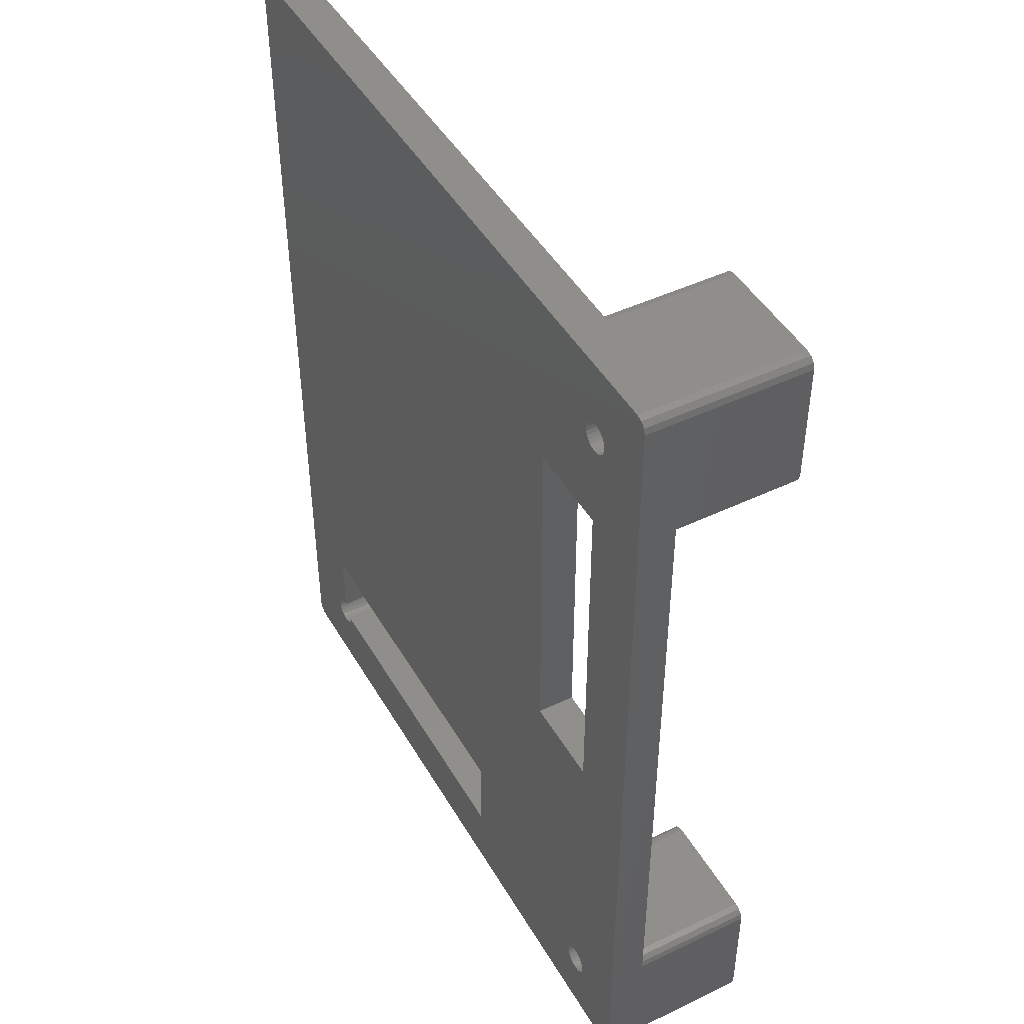
<metadata>
{"format":"stl","ext":"stl","renderer":"f3d","projection":"perspective","resolution":1024,"background":"white","views":[{"elev":46.0,"azim":-118.7,"up":"+Y"}]}
</metadata>
<code>
# stl→obj: 414 verts, 844 faces
v -1 65 3.005
v -1 75 -0.005
v -1 10 3.005
v -1 0 -0.005
v -1 0 13.15
v -1 65 13.15
v -1 75 13.15
v -1 10 13.15
v -0.866 -0.5 -0.005
v -0.866 -0.5 13.15
v -0.866 75.5 -0.005
v -0.5 75.87 -0.005
v 0 76 -0.005
v 5.984 70.48 -0.005
v 57.75 76 -0.005
v 58.25 75.87 -0.005
v 58.62 75.5 -0.005
v 4.216 5.984 -0.005
v 58.75 75 -0.005
v 53.45 5.1 -0.005
v 58.75 0 -0.005
v 58.62 -0.5 -0.005
v 58.25 -0.866 -0.005
v 57.75 -1 -0.005
v 0 -1 -0.005
v -0.5 -0.866 -0.005
v 4.423 6.143 -0.005
v 3.85 5.1 -0.005
v 3.859 5.035 -0.005
v 3.893 4.777 -0.005
v 3.918 4.716 -0.005
v 4.018 4.475 -0.005
v 4.057 4.423 -0.005
v 4.216 4.216 -0.005
v 4.268 4.177 -0.005
v 4.475 4.018 -0.005
v 4.535 3.993 -0.005
v 4.777 3.893 -0.005
v 4.841 3.884 -0.005
v 5.1 3.85 -0.005
v 5.165 3.859 -0.005
v 5.725 4.018 -0.005
v 5.484 3.918 -0.005
v 5.423 3.893 -0.005
v 5.984 4.216 -0.005
v 5.777 4.057 -0.005
v 6.023 4.268 -0.005
v 6.182 4.475 -0.005
v 6.207 4.535 -0.005
v 6.307 4.777 -0.005
v 6.316 4.841 -0.005
v 6.35 5.1 -0.005
v 6.341 5.165 -0.005
v 4.777 6.307 -0.005
v 5.035 6.341 -0.005
v 6.307 5.423 -0.005
v 6.282 5.484 -0.005
v 6.182 5.725 -0.005
v 6.143 5.777 -0.005
v 5.984 5.984 -0.005
v 5.932 6.023 -0.005
v 5.725 6.182 -0.005
v 5.665 6.207 -0.005
v 5.423 6.307 -0.005
v 5.359 6.316 -0.005
v 5.1 6.35 -0.005
v 4.716 6.282 -0.005
v 4.475 6.182 -0.005
v 51.12 4.475 -0.005
v 51.32 4.216 -0.005
v 22.88 5 -0.005
v 3.893 5.423 -0.005
v 3.993 5.665 -0.005
v 4.177 5.932 -0.005
v 4.018 5.725 -0.005
v 51.37 4.177 -0.005
v 5.484 68.42 -0.005
v 5.423 68.39 -0.005
v 3.884 5.359 -0.005
v 3.85 69.6 -0.005
v 3.859 69.54 -0.005
v 3.893 69.28 -0.005
v 3.918 69.22 -0.005
v 4.018 68.98 -0.005
v 4.057 68.92 -0.005
v 4.216 68.72 -0.005
v 4.268 68.68 -0.005
v 4.475 68.52 -0.005
v 4.535 68.49 -0.005
v 4.777 68.39 -0.005
v 4.841 68.38 -0.005
v 5.1 68.35 -0.005
v 5.165 68.36 -0.005
v 5 61.6 -0.005
v 5.725 68.52 -0.005
v 5.777 68.56 -0.005
v 5.984 68.72 -0.005
v 6.023 68.77 -0.005
v 6.182 68.98 -0.005
v 6.207 69.04 -0.005
v 6.307 69.28 -0.005
v 6.35 69.6 -0.005
v 6.316 69.34 -0.005
v 6.307 69.92 -0.005
v 6.341 69.66 -0.005
v 12.1 61.6 -0.005
v 12.1 32.5 -0.005
v 5.665 70.71 -0.005
v 5.725 70.68 -0.005
v 6.282 69.98 -0.005
v 5.359 70.82 -0.005
v 5.423 70.81 -0.005
v 6.182 70.22 -0.005
v 6.143 70.28 -0.005
v 5.932 70.52 -0.005
v 51.58 4.018 -0.005
v 5.1 70.85 -0.005
v 5.035 70.84 -0.005
v 4.777 70.81 -0.005
v 4.716 70.78 -0.005
v 4.475 70.68 -0.005
v 4.423 70.64 -0.005
v 4.216 70.48 -0.005
v 4.177 70.43 -0.005
v 4.018 70.22 -0.005
v 3.993 70.16 -0.005
v 3.893 69.92 -0.005
v 3.884 69.86 -0.005
v 5 32.5 -0.005
v 22.88 12.1 -0.005
v 51.98 12.1 -0.005
v 51.16 4.423 -0.005
v 51.88 3.893 -0.005
v 51.64 3.993 -0.005
v 51.94 3.884 -0.005
v 52.2 3.85 -0.005
v 52.52 3.893 -0.005
v 52.26 3.859 -0.005
v 52.82 4.018 -0.005
v 52.58 3.918 -0.005
v 53.41 5.423 -0.005
v 53.44 5.165 -0.005
v 52.82 6.182 -0.005
v 53.03 6.023 -0.005
v 52.88 4.057 -0.005
v 53.08 5.984 -0.005
v 53.08 4.216 -0.005
v 53.24 5.777 -0.005
v 53.12 4.268 -0.005
v 53.28 5.725 -0.005
v 53.28 4.475 -0.005
v 53.31 4.535 -0.005
v 53.38 5.484 -0.005
v 53.41 4.777 -0.005
v 53.42 4.841 -0.005
v 52.76 6.207 -0.005
v 52.52 6.307 -0.005
v 52.46 6.316 -0.005
v 52.2 6.35 -0.005
v 52.14 6.341 -0.005
v 51.98 6.32 -0.005
v 51.02 4.716 -0.005
v 50.99 4.777 -0.005
v 50.96 5 -0.005
v -0.866 75.5 13.15
v -0.866 64.5 13.15
v 0 64 13.15
v -0.5 64.13 13.15
v 3.237 69.59 13.15
v 4.168 71.21 13.15
v 4.607 71.4 13.15
v 10 75 13.15
v 9.866 75.5 13.15
v 9.5 75.87 13.15
v 9 76 13.15
v 0 76 13.15
v -0.5 75.87 13.15
v 3.299 69.12 13.15
v 3.236 69.6 13.15
v 3.298 70.07 13.15
v 3.299 70.08 13.15
v 3.485 70.53 13.15
v 3.774 70.91 13.15
v 3.481 70.52 13.15
v 6.032 67.99 13.15
v 5.593 67.8 13.15
v 9.5 64.13 13.15
v 6.901 69.12 13.15
v 6.719 68.68 13.15
v 10 65 13.15
v 3.782 70.92 13.15
v 4.158 71.21 13.15
v 6.715 70.53 13.15
v 6.896 70.09 13.15
v 6.715 68.67 13.15
v 6.426 68.29 13.15
v 4.617 71.4 13.15
v 6.418 68.28 13.15
v 6.042 67.99 13.15
v 9.866 64.5 13.15
v 5.088 71.46 13.15
v 5.583 67.8 13.15
v 5.112 67.74 13.15
v 9 64 13.15
v 5.1 71.46 13.15
v 5.571 71.4 13.15
v 5.583 71.4 13.15
v 6.021 71.22 13.15
v 6.964 69.6 13.15
v 6.902 69.13 13.15
v 6.032 71.21 13.15
v 6.409 70.93 13.15
v 6.901 70.08 13.15
v 6.963 69.61 13.15
v 6.418 70.92 13.15
v 6.708 70.54 13.15
v 5.1 67.74 13.15
v 4.629 67.8 13.15
v 4.617 67.8 13.15
v 4.179 67.98 13.15
v 4.168 67.99 13.15
v 3.791 68.27 13.15
v 3.782 68.28 13.15
v 3.492 68.66 13.15
v 3.485 68.67 13.15
v 3.304 69.11 13.15
v -0.866 64.5 3.005
v -0.866 10.5 3.005
v -0.5 10.87 3.005
v 0 11 3.005
v 5 32.5 3.005
v -0.5 64.13 3.005
v 10 75 3.005
v 58.62 75.5 3.005
v 58.25 75.87 3.005
v 9.866 -0.5 3.005
v 48.75 -1 3.005
v 10 0 3.005
v 9.5 -0.866 3.005
v 9 -1 3.005
v 48.25 -0.866 3.005
v 10 65 3.005
v 58.75 75 3.005
v 12.1 32.5 3.005
v 9 11 3.005
v 22.88 5 3.005
v 22.88 12.1 3.005
v 10 10 3.005
v 12.1 61.6 3.005
v 51.98 12.1 3.005
v 5 61.6 3.005
v 9.5 64.13 3.005
v 51.98 11 3.005
v 57.75 11 3.005
v 9.866 10.5 3.005
v 58.62 10.5 3.005
v 58.25 10.87 3.005
v 58.75 10 3.005
v 57.75 76 3.005
v 9 76 3.005
v 9.5 75.87 3.005
v 9.866 75.5 3.005
v 9 64 3.005
v 0 64 3.005
v 9.866 64.5 3.005
v 9.5 10.87 3.005
v 47.88 -0.5 3.005
v 47.75 0 3.005
v 47.75 5 3.005
v -0.866 10.5 13.15
v 0 -1 13.15
v -0.5 -0.866 13.15
v 3.237 5.088 13.15
v 9.866 10.5 13.15
v 10 10 13.15
v 9.5 10.87 13.15
v 9 11 13.15
v 0 11 13.15
v -0.5 10.87 13.15
v 3.299 4.617 13.15
v 3.236 5.1 13.15
v 5.583 3.299 13.15
v 5.112 3.237 13.15
v 9 -1 13.15
v 5.1 3.236 13.15
v 4.629 3.298 13.15
v 3.299 5.583 13.15
v 3.298 5.571 13.15
v 9.5 -0.866 13.15
v 4.617 6.901 13.15
v 5.088 6.963 13.15
v 3.485 6.032 13.15
v 3.481 6.021 13.15
v 6.715 6.032 13.15
v 6.896 5.593 13.15
v 10 0 13.15
v 3.774 6.409 13.15
v 3.782 6.418 13.15
v 4.158 6.708 13.15
v 4.168 6.715 13.15
v 6.901 5.583 13.15
v 6.963 5.112 13.15
v 4.607 6.896 13.15
v 6.418 3.782 13.15
v 6.042 3.492 13.15
v 5.1 6.964 13.15
v 5.571 6.902 13.15
v 6.901 4.617 13.15
v 6.719 4.179 13.15
v 5.583 6.901 13.15
v 6.021 6.719 13.15
v 6.964 5.1 13.15
v 6.902 4.629 13.15
v 6.032 6.715 13.15
v 6.032 3.485 13.15
v 5.593 3.304 13.15
v 9.866 -0.5 13.15
v 6.409 6.426 13.15
v 6.418 6.418 13.15
v 6.708 6.042 13.15
v 6.715 4.168 13.15
v 6.426 3.791 13.15
v 4.617 3.299 13.15
v 4.179 3.481 13.15
v 4.168 3.485 13.15
v 3.791 3.774 13.15
v 3.782 3.782 13.15
v 3.492 4.158 13.15
v 3.485 4.168 13.15
v 3.304 4.607 13.15
v 57.75 -1 13.15
v 48.75 -1 13.15
v 58.25 -0.866 13.15
v 58.62 -0.5 13.15
v 58.75 0 13.15
v 58.75 10 13.15
v 51.98 11 5.99
v 51.98 6.6 5.99
v 52.19 6.963 13.15
v 51.8 6.578 5.99
v 51.72 6.901 13.15
v 52.2 6.964 13.15
v 52.67 6.902 13.15
v 52.68 6.901 13.15
v 53.12 6.719 13.15
v 53.13 6.715 13.15
v 53.51 6.426 13.15
v 53.52 6.418 13.15
v 53.81 6.042 13.15
v 53.81 6.032 13.15
v 54 5.593 13.15
v 54 5.583 13.15
v 54.06 5.112 13.15
v 54.06 5.1 13.15
v 54 4.629 13.15
v 54 4.617 13.15
v 53.82 4.179 13.15
v 53.81 4.168 13.15
v 53.53 3.791 13.15
v 53.52 3.782 13.15
v 53.14 3.492 13.15
v 53.13 3.485 13.15
v 52.69 3.304 13.15
v 52.68 3.299 13.15
v 52.21 3.237 13.15
v 52.2 3.236 13.15
v 51.73 3.298 13.15
v 51.72 3.299 13.15
v 51.28 3.481 13.15
v 51.27 3.485 13.15
v 50.89 3.774 13.15
v 50.88 3.782 13.15
v 50.59 4.158 13.15
v 50.59 4.168 13.15
v 50.4 4.607 13.15
v 50.4 4.617 13.15
v 50.68 5.059 5.99
v 50.68 5 5.99
v 50.34 5.088 13.15
v 47.75 5 5.99
v 58.62 10.5 13.15
v 58.25 10.87 13.15
v 57.75 11 13.15
v 48.75 11 5.99
v 48.75 11 13.15
v 47.75 0 13.15
v 47.75 10 13.15
v 47.75 10 5.99
v 47.88 -0.5 13.15
v 48.25 -0.866 13.15
v 51.27 6.715 13.15
v 51.71 6.896 13.15
v 48.25 10.87 13.15
v 47.88 10.5 13.15
v 50.34 5.1 13.15
v 50.4 5.571 13.15
v 50.4 5.583 13.15
v 50.58 6.021 13.15
v 50.59 6.032 13.15
v 50.87 6.409 13.15
v 50.88 6.418 13.15
v 51.26 6.708 13.15
v 47.88 10.5 5.99
v 48.25 10.87 5.99
v 51.77 6.562 5.99
v 51.44 6.425 5.99
v 51.4 6.4 5.99
v 51.12 6.182 5.99
v 51.09 6.149 5.99
v 50.88 5.865 5.99
v 50.86 5.827 5.99
v 50.72 5.496 5.99
v 50.72 5.455 5.99
v 50.67 5.1 5.99
f 1 2 3
f 4 5 3
f 4 3 2
f 2 1 6
f 2 6 7
f 3 5 8
f 4 9 5
f 5 9 10
f 4 2 9
f 9 2 11
f 9 11 12
f 9 12 13
f 14 13 15
f 9 15 16
f 9 16 17
f 18 17 19
f 20 19 21
f 9 21 22
f 9 22 23
f 9 23 24
f 9 24 25
f 9 25 26
f 18 19 27
f 9 28 29
f 9 29 30
f 9 30 31
f 9 31 32
f 9 32 33
f 9 33 34
f 9 34 35
f 9 35 36
f 9 36 37
f 9 37 38
f 9 38 39
f 9 39 40
f 9 40 21
f 40 41 21
f 42 21 43
f 44 43 21
f 45 21 46
f 42 46 21
f 47 21 45
f 48 21 47
f 49 21 48
f 50 21 49
f 51 21 50
f 52 21 51
f 53 19 52
f 54 19 55
f 56 19 53
f 57 19 56
f 58 19 57
f 59 19 58
f 60 19 59
f 61 19 60
f 62 19 61
f 63 19 62
f 64 19 63
f 65 19 64
f 66 19 65
f 55 19 66
f 67 19 54
f 44 21 41
f 68 19 67
f 27 19 68
f 69 70 71
f 9 17 18
f 72 9 73
f 9 18 74
f 9 74 75
f 9 75 73
f 70 76 71
f 77 15 78
f 9 72 79
f 9 13 80
f 9 80 81
f 9 81 82
f 9 82 83
f 9 83 84
f 9 84 85
f 9 85 86
f 9 86 87
f 9 87 88
f 9 88 89
f 9 89 90
f 9 90 91
f 9 91 92
f 9 92 93
f 9 93 78
f 94 78 15
f 95 15 77
f 96 15 95
f 97 15 96
f 98 15 97
f 99 15 98
f 100 15 99
f 101 15 100
f 102 15 103
f 101 103 15
f 104 15 105
f 102 105 15
f 106 15 107
f 108 13 109
f 104 110 15
f 111 13 112
f 110 113 15
f 113 114 15
f 115 13 14
f 114 14 15
f 109 13 115
f 112 13 108
f 76 116 71
f 117 13 111
f 118 13 117
f 119 13 118
f 120 13 119
f 121 13 120
f 122 13 121
f 123 13 122
f 124 13 123
f 125 13 124
f 126 13 125
f 127 13 126
f 80 13 127
f 80 127 128
f 9 78 94
f 106 94 15
f 9 94 129
f 9 129 107
f 9 107 15
f 130 19 131
f 52 19 130
f 52 130 71
f 52 71 21
f 69 132 70
f 133 21 134
f 116 134 21
f 135 21 133
f 136 21 135
f 137 21 138
f 136 138 21
f 139 21 140
f 137 140 21
f 141 19 142
f 143 19 144
f 139 145 21
f 144 19 146
f 145 147 21
f 146 19 148
f 147 149 21
f 148 19 150
f 149 151 21
f 151 152 21
f 150 19 153
f 152 154 21
f 154 155 21
f 142 19 20
f 155 20 21
f 153 19 141
f 156 19 143
f 157 19 156
f 158 19 157
f 159 19 158
f 160 19 159
f 161 19 160
f 131 19 161
f 116 21 71
f 28 9 79
f 162 69 71
f 163 162 71
f 164 163 71
f 2 7 11
f 11 7 165
f 7 6 166
f 167 7 168
f 168 7 166
f 169 7 167
f 170 171 172
f 173 7 172
f 174 7 173
f 175 7 174
f 176 7 175
f 177 7 176
f 165 7 177
f 178 169 167
f 179 7 169
f 180 7 179
f 181 7 180
f 182 183 7
f 182 7 184
f 185 186 187
f 188 189 190
f 191 7 183
f 192 7 191
f 170 7 192
f 193 194 190
f 172 7 170
f 195 196 190
f 172 171 197
f 198 199 200
f 172 197 201
f 202 203 204
f 172 201 205
f 172 205 206
f 172 206 207
f 172 207 208
f 209 210 190
f 172 208 211
f 172 211 212
f 213 214 190
f 172 212 215
f 172 215 216
f 172 193 190
f 172 216 193
f 194 213 190
f 214 209 190
f 210 188 190
f 189 195 190
f 196 198 190
f 200 199 187
f 199 185 187
f 187 186 204
f 198 200 190
f 186 202 204
f 204 203 167
f 203 217 167
f 217 218 167
f 218 219 167
f 219 220 167
f 220 221 167
f 221 222 167
f 222 223 167
f 223 224 167
f 224 225 167
f 225 226 167
f 226 178 167
f 181 184 7
f 1 227 6
f 6 227 166
f 1 3 228
f 229 1 228
f 229 230 1
f 231 232 227
f 233 234 235
f 236 237 238
f 239 237 236
f 240 237 239
f 238 237 241
f 233 242 243
f 244 231 245
f 246 247 248
f 249 247 250
f 238 246 248
f 238 241 246
f 231 227 1
f 251 249 252
f 253 254 250
f 244 255 248
f 256 243 257
f 258 243 256
f 259 260 261
f 259 261 262
f 263 264 251
f 259 262 233
f 257 243 242
f 257 242 265
f 249 265 252
f 244 245 266
f 249 254 257
f 233 235 259
f 251 252 263
f 231 264 232
f 249 244 247
f 230 231 1
f 230 245 231
f 244 266 255
f 249 250 254
f 257 265 249
f 231 251 264
f 248 247 244
f 233 243 234
f 267 246 241
f 268 246 267
f 269 246 268
f 3 8 228
f 228 8 270
f 8 5 10
f 271 8 272
f 272 8 10
f 273 8 271
f 274 8 275
f 276 8 274
f 277 8 276
f 278 8 277
f 279 8 278
f 270 8 279
f 280 273 271
f 281 8 273
f 282 283 284
f 285 286 284
f 287 8 288
f 282 284 289
f 290 291 275
f 292 8 293
f 294 295 296
f 297 8 292
f 298 8 297
f 299 8 298
f 300 8 299
f 275 8 300
f 301 302 296
f 275 303 290
f 304 305 296
f 275 291 306
f 275 306 307
f 308 309 296
f 275 307 310
f 275 310 311
f 312 313 296
f 275 311 314
f 315 316 317
f 275 314 318
f 275 318 319
f 275 319 320
f 275 294 296
f 275 320 294
f 295 301 296
f 302 312 296
f 313 308 296
f 309 321 296
f 321 322 296
f 322 304 296
f 296 305 317
f 300 303 275
f 305 315 317
f 317 316 289
f 316 282 289
f 284 283 285
f 284 286 271
f 286 323 271
f 323 324 271
f 324 325 271
f 325 326 271
f 326 327 271
f 327 328 271
f 328 329 271
f 329 330 271
f 330 280 271
f 281 288 8
f 287 293 8
f 10 9 26
f 272 10 26
f 272 26 25
f 271 272 25
f 240 25 24
f 240 284 271
f 331 332 24
f 332 237 24
f 271 25 240
f 237 240 24
f 331 24 23
f 333 331 23
f 333 23 22
f 334 333 22
f 334 22 21
f 335 334 21
f 258 21 19
f 258 336 335
f 335 21 258
f 243 258 19
f 19 17 234
f 243 19 234
f 16 235 17
f 17 235 234
f 15 259 16
f 16 259 235
f 259 15 260
f 13 176 260
f 13 260 15
f 260 176 175
f 12 177 13
f 13 177 176
f 11 165 12
f 12 165 177
f 28 79 288
f 281 28 288
f 273 29 28
f 281 273 28
f 79 72 287
f 288 79 287
f 72 73 293
f 287 72 293
f 73 75 292
f 293 73 292
f 75 74 297
f 292 75 297
f 74 18 298
f 297 74 298
f 18 27 299
f 298 18 299
f 27 68 300
f 299 27 300
f 68 67 303
f 300 68 303
f 67 54 290
f 303 67 290
f 54 55 291
f 290 54 291
f 66 306 291
f 55 66 291
f 65 307 306
f 66 65 306
f 64 310 307
f 65 64 307
f 63 311 310
f 64 63 310
f 62 314 311
f 63 62 311
f 61 318 314
f 62 61 314
f 60 319 318
f 61 60 318
f 320 319 59
f 59 319 60
f 294 320 58
f 58 320 59
f 295 294 57
f 57 294 58
f 301 295 56
f 56 295 57
f 302 301 53
f 53 301 56
f 312 302 52
f 52 302 53
f 312 52 313
f 313 52 51
f 313 51 308
f 308 51 50
f 308 50 309
f 309 50 49
f 309 49 321
f 321 49 48
f 321 48 322
f 322 48 47
f 322 47 304
f 304 47 45
f 304 45 305
f 305 45 46
f 305 46 315
f 315 46 42
f 315 42 316
f 316 42 43
f 316 43 282
f 282 43 44
f 44 41 282
f 282 41 283
f 41 40 283
f 283 40 285
f 40 39 285
f 285 39 286
f 39 38 286
f 286 38 323
f 38 37 323
f 323 37 324
f 37 36 324
f 324 36 325
f 36 35 325
f 325 35 326
f 35 34 326
f 326 34 327
f 327 34 33
f 328 327 33
f 328 33 32
f 329 328 32
f 329 32 31
f 330 329 31
f 330 31 30
f 280 330 30
f 280 30 29
f 273 280 29
f 80 128 180
f 179 80 180
f 169 81 80
f 179 169 80
f 128 127 181
f 180 128 181
f 127 126 184
f 181 127 184
f 126 125 182
f 184 126 182
f 125 124 183
f 182 125 183
f 124 123 191
f 183 124 191
f 123 122 192
f 191 123 192
f 122 121 170
f 192 122 170
f 121 120 171
f 170 121 171
f 120 119 197
f 171 120 197
f 119 118 201
f 197 119 201
f 117 205 201
f 118 117 201
f 111 206 205
f 117 111 205
f 112 207 206
f 111 112 206
f 108 208 207
f 112 108 207
f 109 211 208
f 108 109 208
f 115 212 211
f 109 115 211
f 14 215 212
f 115 14 212
f 216 215 114
f 114 215 14
f 193 216 113
f 113 216 114
f 194 193 110
f 110 193 113
f 213 194 104
f 104 194 110
f 214 213 105
f 105 213 104
f 209 214 102
f 102 214 105
f 209 102 210
f 210 102 103
f 210 103 188
f 188 103 101
f 188 101 189
f 189 101 100
f 189 100 195
f 195 100 99
f 195 99 196
f 196 99 98
f 196 98 198
f 198 98 97
f 198 97 199
f 199 97 96
f 199 96 185
f 185 96 95
f 185 95 186
f 186 95 77
f 186 77 202
f 202 77 78
f 78 93 202
f 202 93 203
f 93 92 203
f 203 92 217
f 92 91 217
f 217 91 218
f 91 90 218
f 218 90 219
f 90 89 219
f 219 89 220
f 89 88 220
f 220 88 221
f 88 87 221
f 221 87 222
f 87 86 222
f 222 86 223
f 223 86 85
f 224 223 85
f 224 85 84
f 225 224 84
f 225 84 83
f 226 225 83
f 226 83 82
f 178 226 82
f 178 82 81
f 169 178 81
f 94 251 231
f 129 94 231
f 106 249 251
f 94 106 251
f 249 106 244
f 244 106 107
f 244 107 231
f 231 107 129
f 130 247 246
f 71 130 246
f 131 250 247
f 130 131 247
f 337 253 338
f 131 253 250
f 338 253 131
f 338 131 161
f 160 338 161
f 339 338 160
f 340 338 339
f 341 340 339
f 159 342 339
f 160 159 339
f 158 343 342
f 159 158 342
f 157 344 343
f 158 157 343
f 156 345 344
f 157 156 344
f 143 346 345
f 156 143 345
f 144 347 346
f 143 144 346
f 146 348 347
f 144 146 347
f 349 348 148
f 148 348 146
f 350 349 150
f 150 349 148
f 351 350 153
f 153 350 150
f 352 351 141
f 141 351 153
f 353 352 142
f 142 352 141
f 354 353 20
f 20 353 142
f 354 20 355
f 355 20 155
f 355 155 356
f 356 155 154
f 356 154 357
f 357 154 152
f 357 152 358
f 358 152 151
f 358 151 359
f 359 151 149
f 359 149 360
f 360 149 147
f 360 147 361
f 361 147 145
f 361 145 362
f 362 145 139
f 362 139 363
f 363 139 140
f 363 140 364
f 364 140 137
f 137 138 364
f 364 138 365
f 138 136 365
f 365 136 366
f 136 135 366
f 366 135 367
f 135 133 367
f 367 133 368
f 133 134 368
f 368 134 369
f 134 116 369
f 369 116 370
f 116 76 370
f 370 76 371
f 76 70 371
f 371 70 372
f 372 70 132
f 373 372 132
f 373 132 69
f 374 373 69
f 374 69 162
f 375 374 162
f 375 162 163
f 376 375 163
f 376 163 164
f 377 376 378
f 378 376 164
f 379 376 377
f 269 380 378
f 269 378 164
f 269 164 246
f 164 71 246
f 260 175 261
f 261 175 174
f 261 174 262
f 262 174 173
f 233 262 173
f 172 233 173
f 190 242 233
f 172 190 233
f 200 265 242
f 190 200 242
f 187 252 265
f 200 187 265
f 204 263 252
f 187 204 252
f 167 264 263
f 204 167 263
f 168 232 264
f 167 168 264
f 166 227 232
f 168 166 232
f 258 256 381
f 336 258 381
f 257 382 256
f 256 382 381
f 254 383 257
f 257 383 382
f 384 385 337
f 337 385 383
f 337 383 254
f 337 254 253
f 268 386 269
f 380 386 387
f 269 386 380
f 380 387 388
f 268 267 386
f 386 267 389
f 389 267 241
f 390 389 241
f 390 241 237
f 332 390 237
f 284 240 239
f 289 284 239
f 289 239 236
f 317 289 236
f 317 236 238
f 296 317 238
f 296 238 248
f 275 296 248
f 248 255 274
f 275 248 274
f 266 276 255
f 255 276 274
f 245 277 266
f 266 277 276
f 230 278 245
f 245 278 277
f 229 279 230
f 230 279 278
f 228 270 229
f 229 270 279
f 387 386 389
f 332 387 390
f 390 387 389
f 379 387 332
f 391 392 387
f 350 351 335
f 381 387 336
f 382 387 381
f 383 387 382
f 385 387 383
f 393 387 385
f 394 387 393
f 376 379 332
f 395 387 379
f 396 387 395
f 397 387 396
f 398 387 397
f 399 387 398
f 400 387 399
f 362 363 331
f 401 387 400
f 358 359 333
f 391 387 402
f 336 387 392
f 356 334 335
f 336 392 341
f 356 357 334
f 336 341 339
f 360 361 331
f 336 339 342
f 336 342 343
f 336 343 344
f 336 344 345
f 352 353 335
f 336 345 346
f 336 346 347
f 336 348 335
f 336 347 348
f 349 350 335
f 351 352 335
f 353 354 335
f 355 356 335
f 348 349 335
f 357 358 334
f 333 359 331
f 354 355 335
f 359 360 331
f 364 365 331
f 331 361 362
f 331 363 364
f 331 365 332
f 365 366 332
f 366 367 332
f 367 368 332
f 368 369 332
f 369 370 332
f 370 371 332
f 371 372 332
f 372 373 332
f 373 374 332
f 374 375 332
f 375 376 332
f 358 333 334
f 401 402 387
f 403 404 388
f 388 404 384
f 388 384 337
f 388 337 338
f 388 338 340
f 388 340 405
f 405 406 388
f 406 407 388
f 388 407 408
f 408 409 388
f 409 410 388
f 410 411 388
f 388 411 412
f 412 413 388
f 388 413 414
f 414 377 388
f 377 378 388
f 388 378 380
f 405 340 341
f 392 405 341
f 379 377 414
f 395 379 414
f 404 393 384
f 384 393 385
f 388 387 403
f 403 387 394
f 403 394 404
f 404 394 393
f 406 405 392
f 391 406 392
f 407 406 391
f 402 407 391
f 408 407 402
f 401 408 402
f 409 408 401
f 400 409 401
f 410 409 400
f 399 410 400
f 411 410 399
f 398 411 399
f 412 411 398
f 397 412 398
f 413 412 397
f 396 413 397
f 414 413 396
f 395 414 396

</code>
